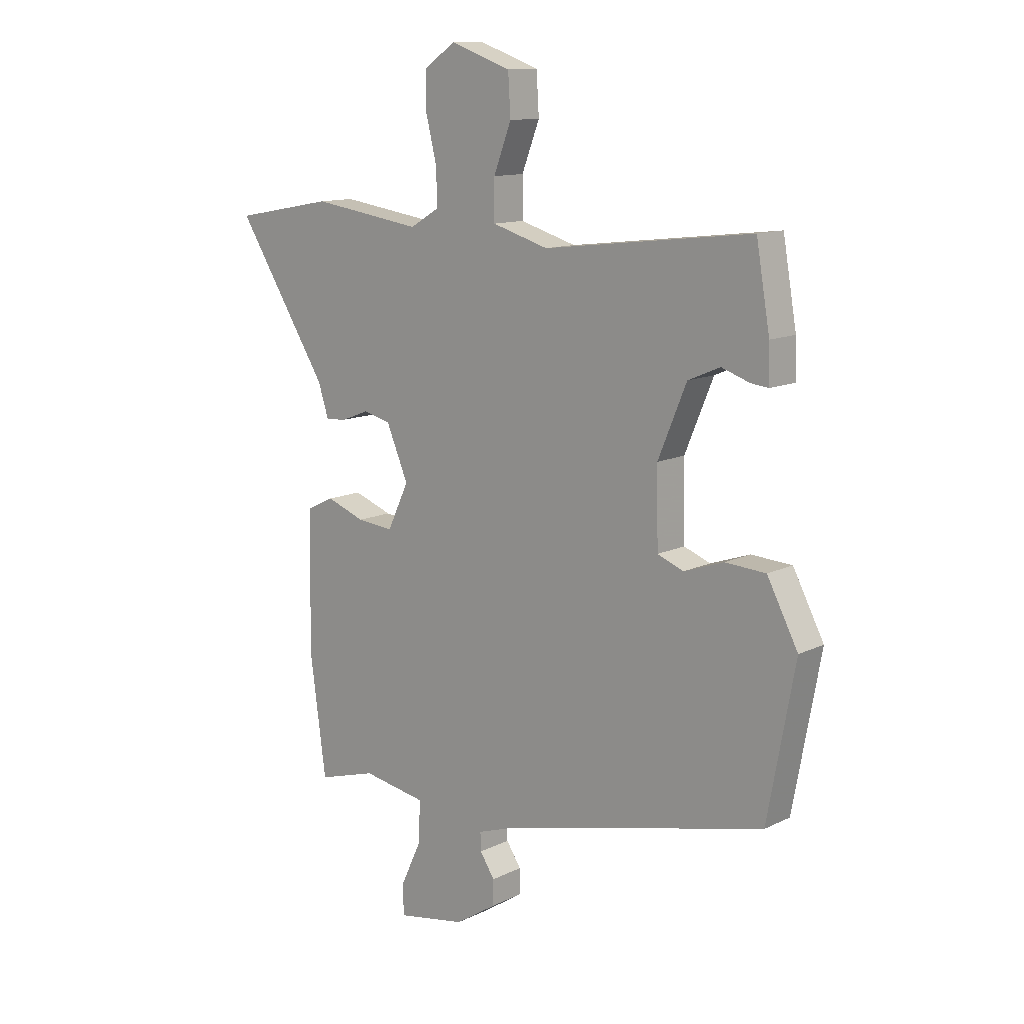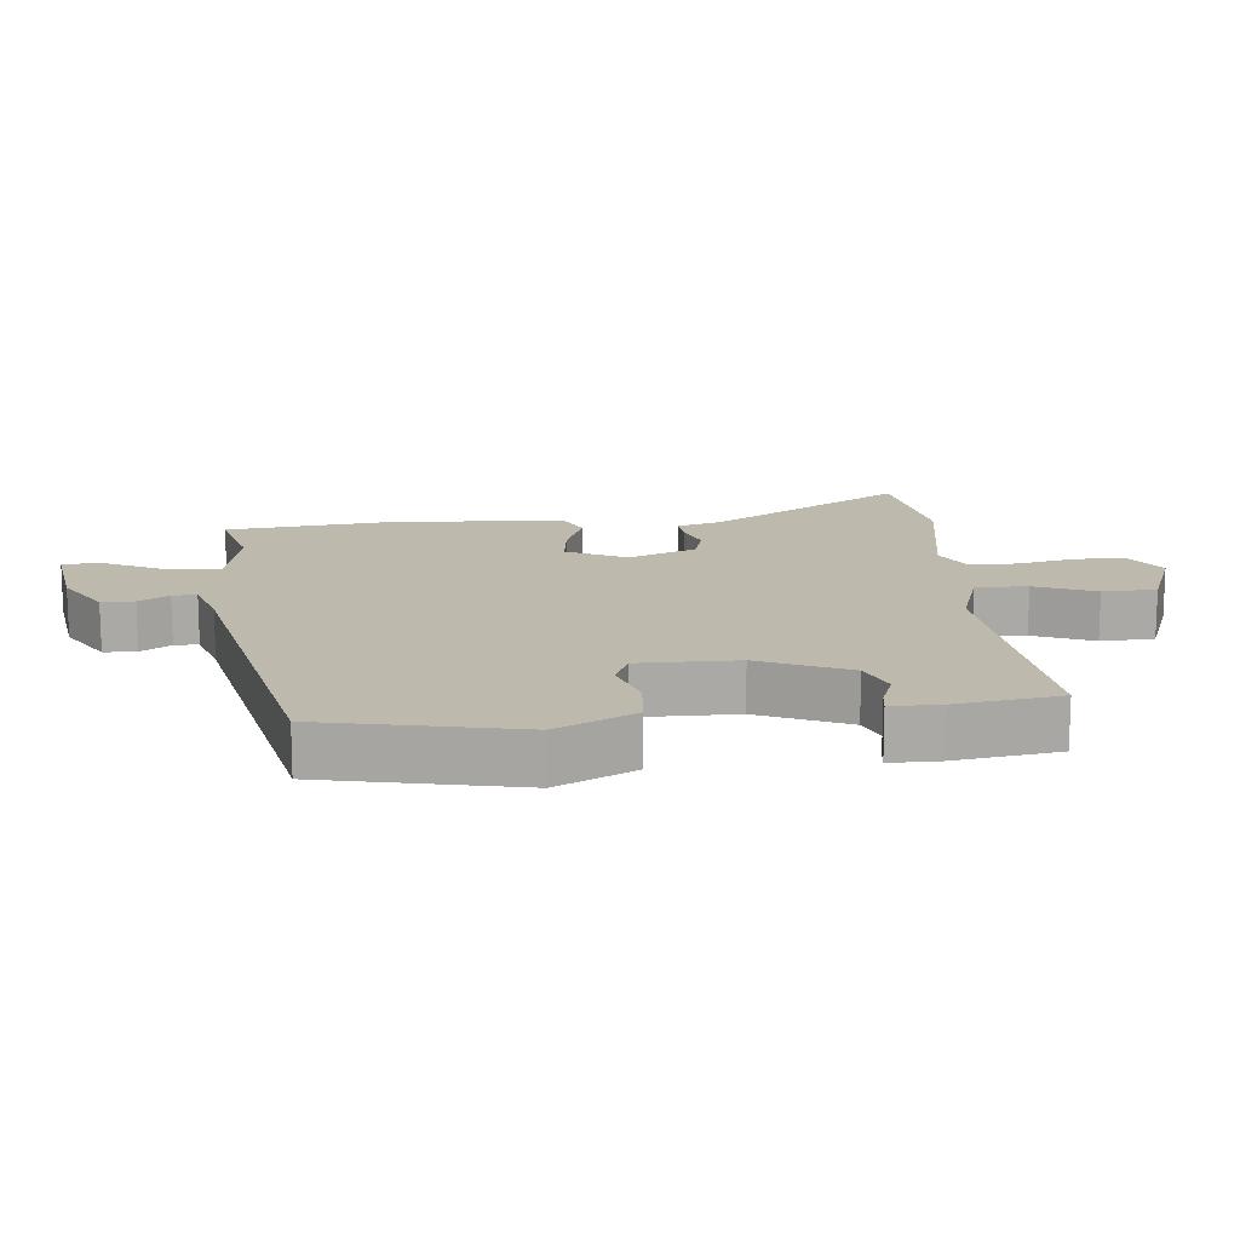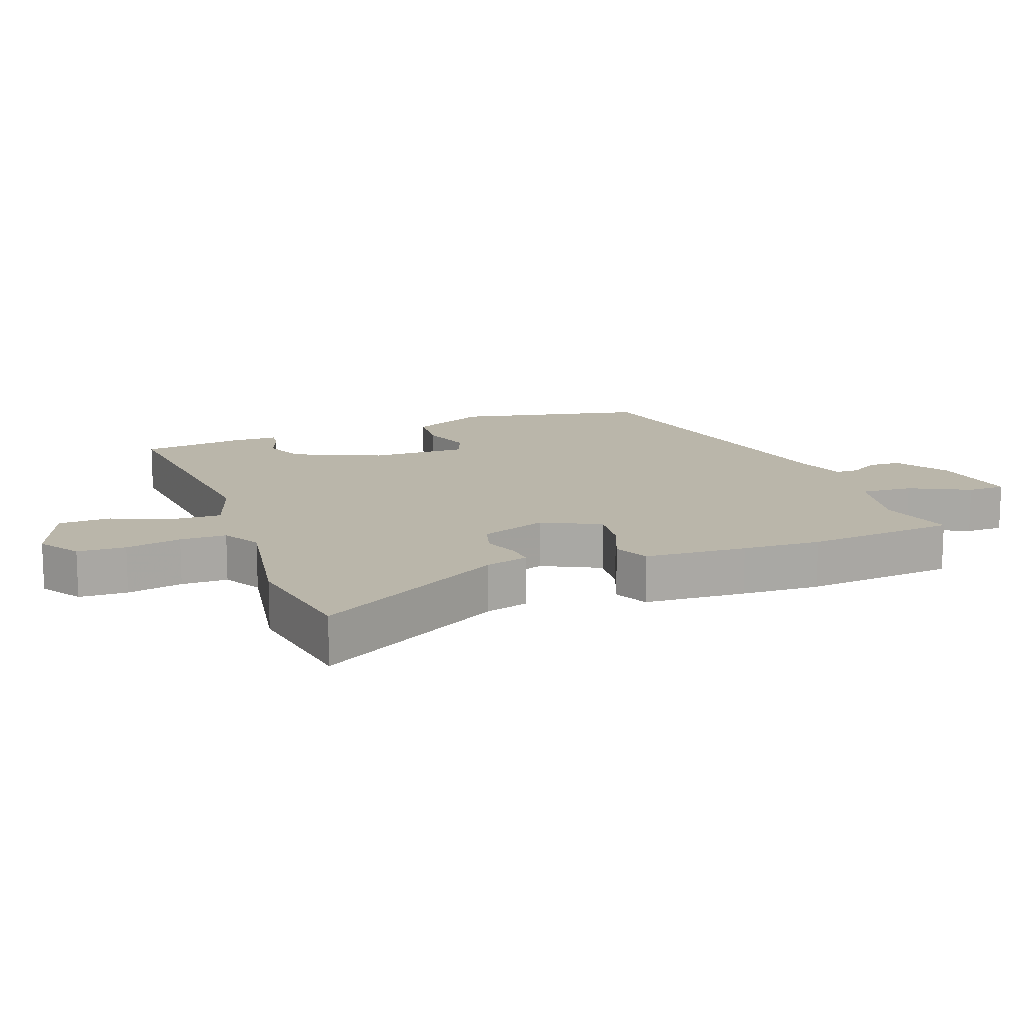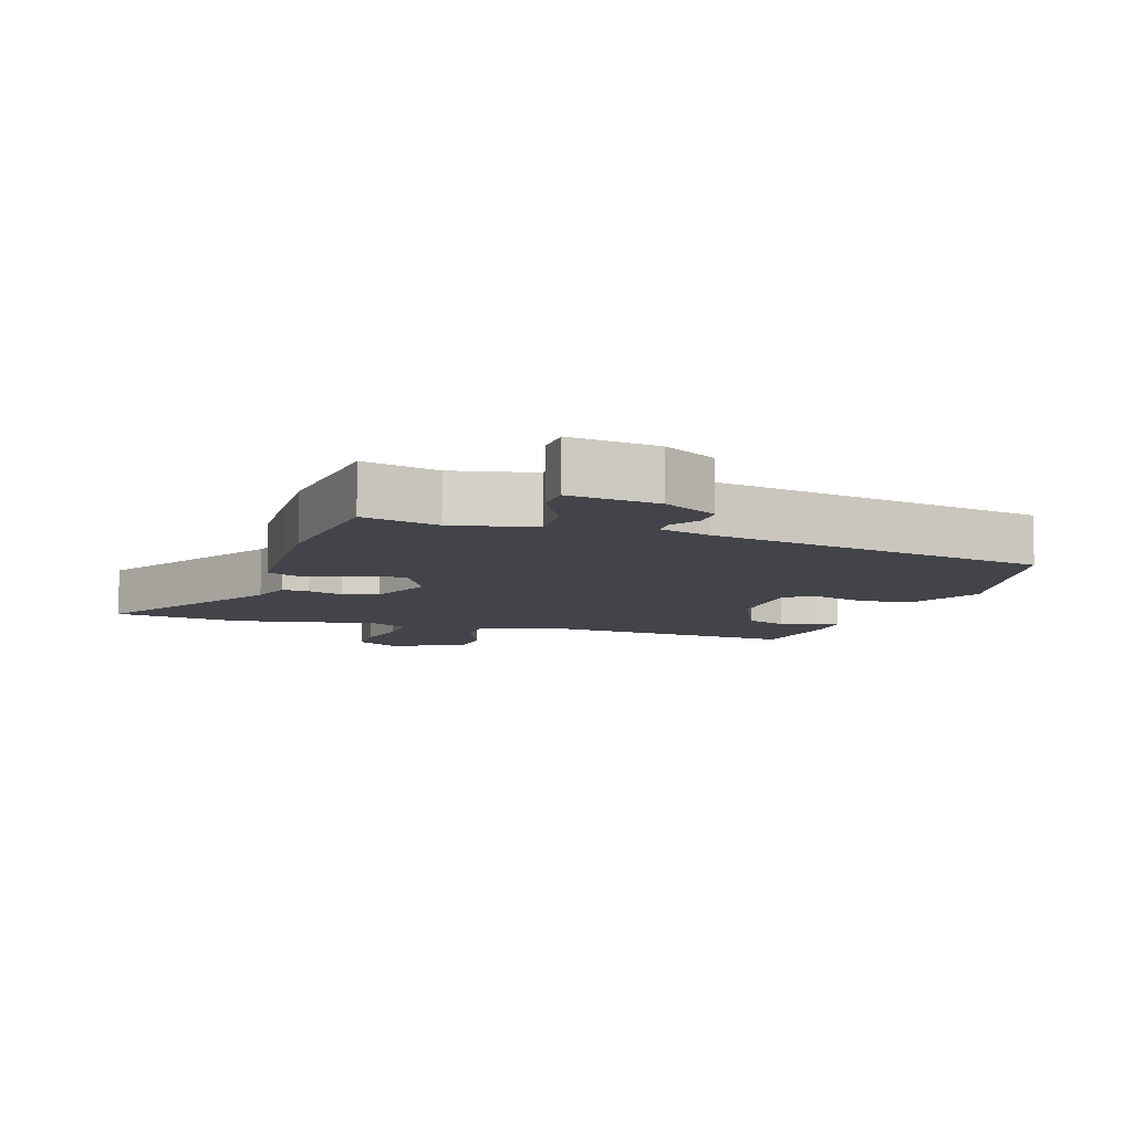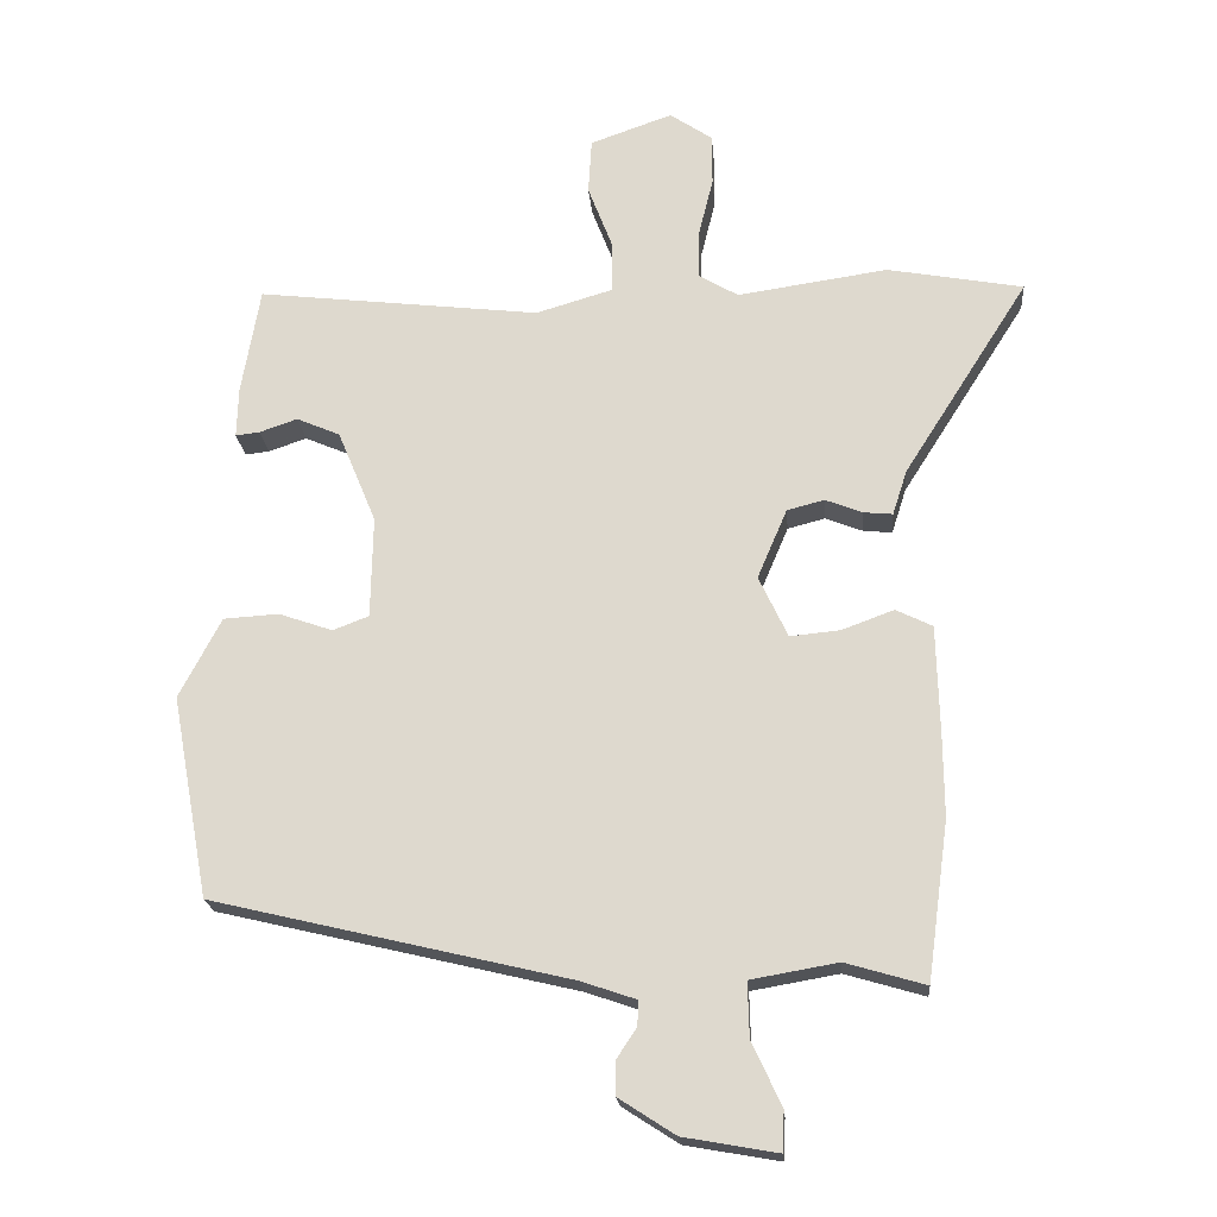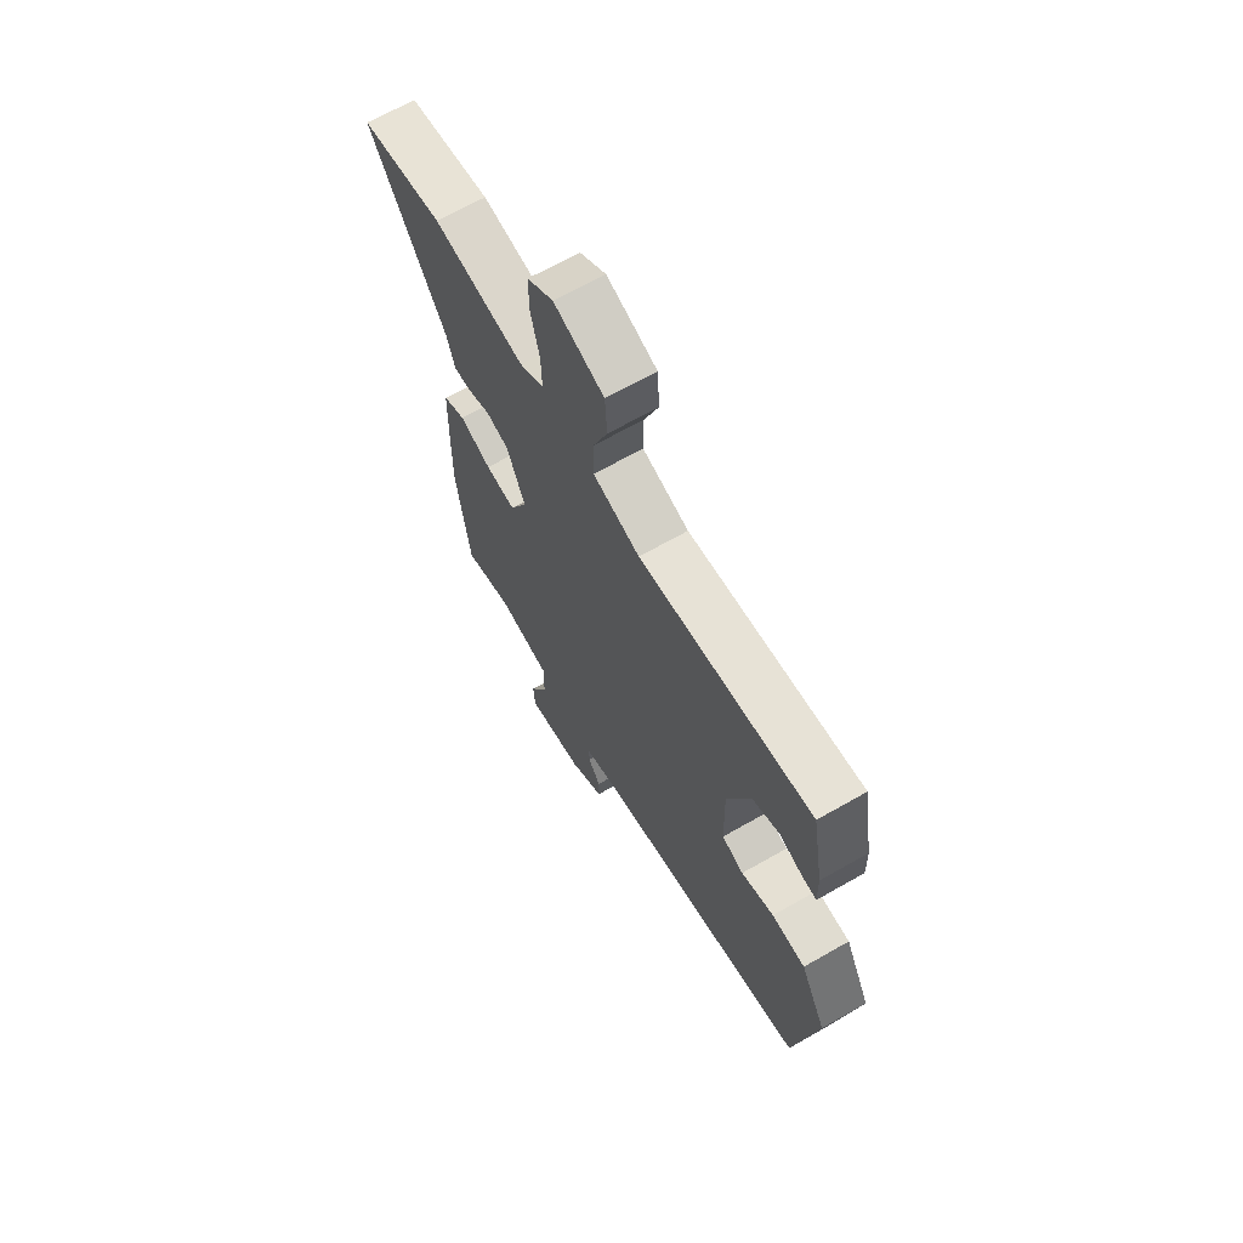
<metadata>
{"format":"obj","ext":"obj","renderer":"f3d","projection":"perspective","resolution":1024,"background":"white","views":[{"elev":12.2,"azim":-138.7,"up":"+Z"},{"elev":15.0,"azim":-94.1,"up":"+Y"},{"elev":13.8,"azim":71.2,"up":"+Y"},{"elev":-8.4,"azim":163.9,"up":"+Y"},{"elev":-20.3,"azim":4.7,"up":"+Z"},{"elev":66.9,"azim":-119.8,"up":"+Z"}]}
</metadata>
<code>
v -0.493 0.07 -0.419
v -0.547 0.07 -0.126
v -0.486 0.07 -0.01
v -0.406 0.07 -0.005
v -0.328 0.07 -0.032
v -0.276 0.07 -0.012
v -0.273 0.07 0.136
v -0.329 0.07 0.271
v -0.392 0.07 0.298
v -0.447 0.07 0.279
v -0.482 0.07 0.275
v -0.48 0.07 0.348
v -0.453 0.07 0.504
v -0.042 0.07 0.456
v 0.069 0.07 0.489
v 0.069 0.07 0.566
v 0.034 0.07 0.657
v 0.039 0.07 0.737
v 0.158 0.07 0.779
v 0.22 0.07 0.737
v 0.22 0.07 0.663
v 0.199 0.07 0.578
v 0.197 0.07 0.507
v 0.255 0.07 0.473
v 0.473 0.07 0.505
v 0.67 0.07 0.469
v 0.489 0.07 0.184
v 0.468 0.07 0.119
v 0.426 0.07 0.123
v 0.372 0.07 0.144
v 0.318 0.07 0.13
v 0.275 0.07 0.029
v 0.317 0.07 -0.06
v 0.389 0.07 -0.053
v 0.465 0.07 -0.025
v 0.518 0.07 -0.051
v 0.522 0.07 -0.207
v 0.523 0.07 -0.327
v 0.492 0.07 -0.557
v 0.376 0.07 -0.523
v 0.25 0.07 -0.545
v 0.252 0.07 -0.625
v 0.295 0.07 -0.717
v 0.292 0.07 -0.775
v 0.156 0.07 -0.751
v 0.074 0.07 -0.698
v 0.074 0.07 -0.649
v 0.103 0.07 -0.605
v 0.104 0.07 -0.569
v 0.025 0.07 -0.542
v -0.493 0 -0.419
v -0.547 0 -0.126
v -0.486 0 -0.01
v -0.406 0 -0.005
v -0.328 0 -0.032
v -0.276 0 -0.012
v -0.273 0 0.136
v -0.329 0 0.271
v -0.392 0 0.298
v -0.447 0 0.279
v -0.482 0 0.275
v -0.48 0 0.348
v -0.453 0 0.504
v -0.042 0 0.456
v 0.069 0 0.489
v 0.069 0 0.566
v 0.034 0 0.657
v 0.039 0 0.737
v 0.158 0 0.779
v 0.22 0 0.737
v 0.22 0 0.663
v 0.199 0 0.578
v 0.197 0 0.507
v 0.255 0 0.473
v 0.473 0 0.505
v 0.67 0 0.469
v 0.489 0 0.184
v 0.468 0 0.119
v 0.426 0 0.123
v 0.372 0 0.144
v 0.318 0 0.13
v 0.275 0 0.029
v 0.317 0 -0.06
v 0.389 0 -0.053
v 0.465 0 -0.025
v 0.518 0 -0.051
v 0.522 0 -0.207
v 0.523 0 -0.327
v 0.492 0 -0.557
v 0.376 0 -0.523
v 0.25 0 -0.545
v 0.252 0 -0.625
v 0.295 0 -0.717
v 0.292 0 -0.775
v 0.156 0 -0.751
v 0.074 0 -0.698
v 0.074 0 -0.649
v 0.103 0 -0.605
v 0.104 0 -0.569
v 0.025 0 -0.542
f 46 47 48
f 45 46 48
f 44 45 48
f 43 44 48
f 42 43 48
f 41 42 48 49
f 40 41 49 50
f 38 39 40
f 37 38 40
f 36 37 40
f 35 36 40
f 34 35 40
f 40 50 1
f 34 40 1
f 33 34 1
f 27 28 29 30
f 27 30 31
f 26 27 31
f 25 26 31
f 24 25 31
f 23 24 31 32
f 20 21 22
f 19 20 22
f 18 19 22
f 17 18 22
f 16 17 22
f 15 16 22 23
f 14 15 23 32
f 12 13 14
f 11 12 14
f 10 11 14
f 9 10 14
f 8 9 14 32
f 3 4 5
f 2 3 5
f 1 2 5
f 1 5 6
f 33 1 6
f 7 8 32 33
f 6 7 33
f 98 97 96
f 98 96 95
f 98 95 94
f 98 94 93
f 98 93 92
f 99 98 92 91
f 100 99 91 90
f 90 89 88
f 90 88 87
f 90 87 86
f 90 86 85
f 90 85 84
f 51 100 90
f 51 90 84
f 51 84 83
f 80 79 78 77
f 81 80 77
f 81 77 76
f 81 76 75
f 81 75 74
f 82 81 74 73
f 72 71 70
f 72 70 69
f 72 69 68
f 72 68 67
f 72 67 66
f 73 72 66 65
f 82 73 65 64
f 64 63 62
f 64 62 61
f 64 61 60
f 64 60 59
f 82 64 59 58
f 55 54 53
f 55 53 52
f 55 52 51
f 56 55 51
f 56 51 83
f 83 82 58 57
f 83 57 56
f 1 51 52 2
f 2 52 53 3
f 3 53 54 4
f 4 54 55 5
f 5 55 56 6
f 6 56 57 7
f 7 57 58 8
f 8 58 59 9
f 9 59 60 10
f 10 60 61 11
f 11 61 62 12
f 12 62 63 13
f 13 63 64 14
f 14 64 65 15
f 15 65 66 16
f 16 66 67 17
f 17 67 68 18
f 18 68 69 19
f 19 69 70 20
f 20 70 71 21
f 21 71 72 22
f 22 72 73 23
f 23 73 74 24
f 24 74 75 25
f 25 75 76 26
f 26 76 77 27
f 27 77 78 28
f 28 78 79 29
f 29 79 80 30
f 30 80 81 31
f 31 81 82 32
f 32 82 83 33
f 33 83 84 34
f 34 84 85 35
f 35 85 86 36
f 36 86 87 37
f 37 87 88 38
f 38 88 89 39
f 39 89 90 40
f 40 90 91 41
f 41 91 92 42
f 42 92 93 43
f 43 93 94 44
f 44 94 95 45
f 45 95 96 46
f 46 96 97 47
f 47 97 98 48
f 48 98 99 49
f 49 99 100 50
f 50 100 51 1

</code>
